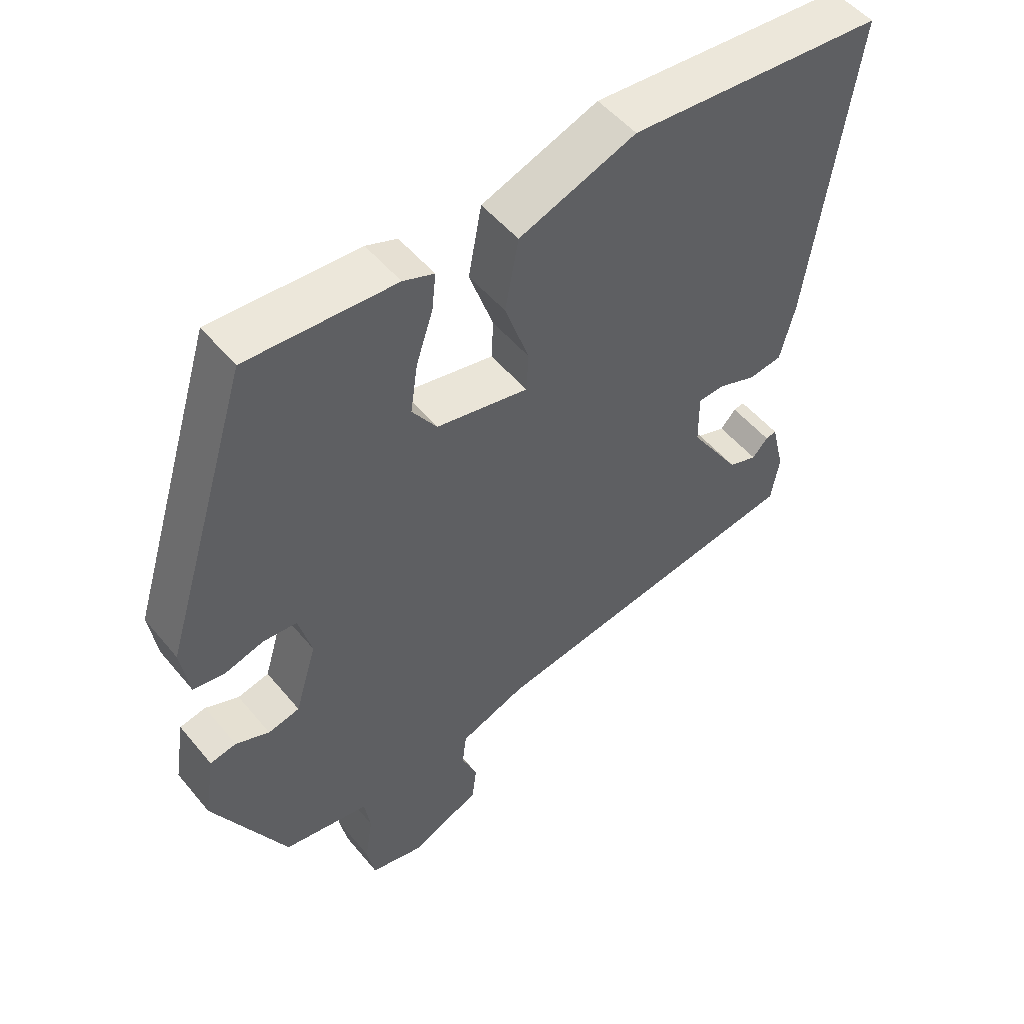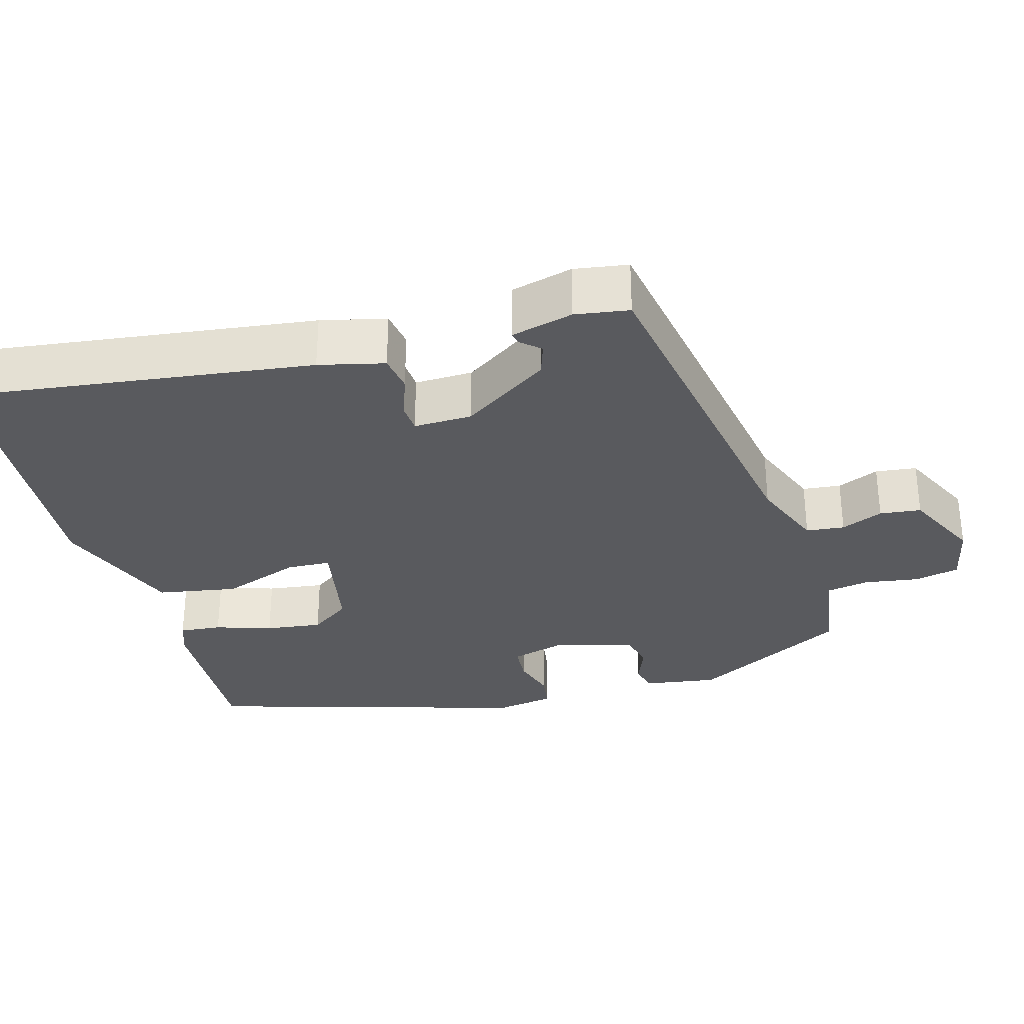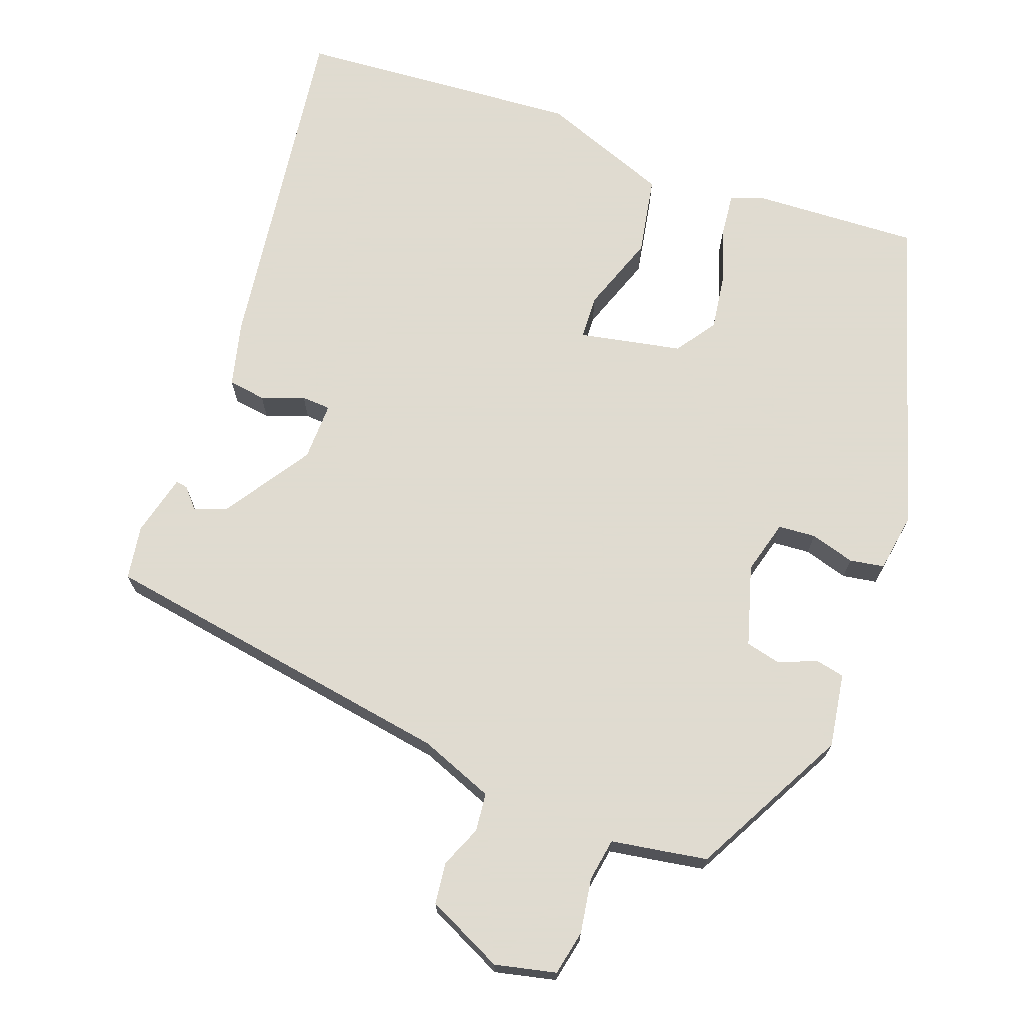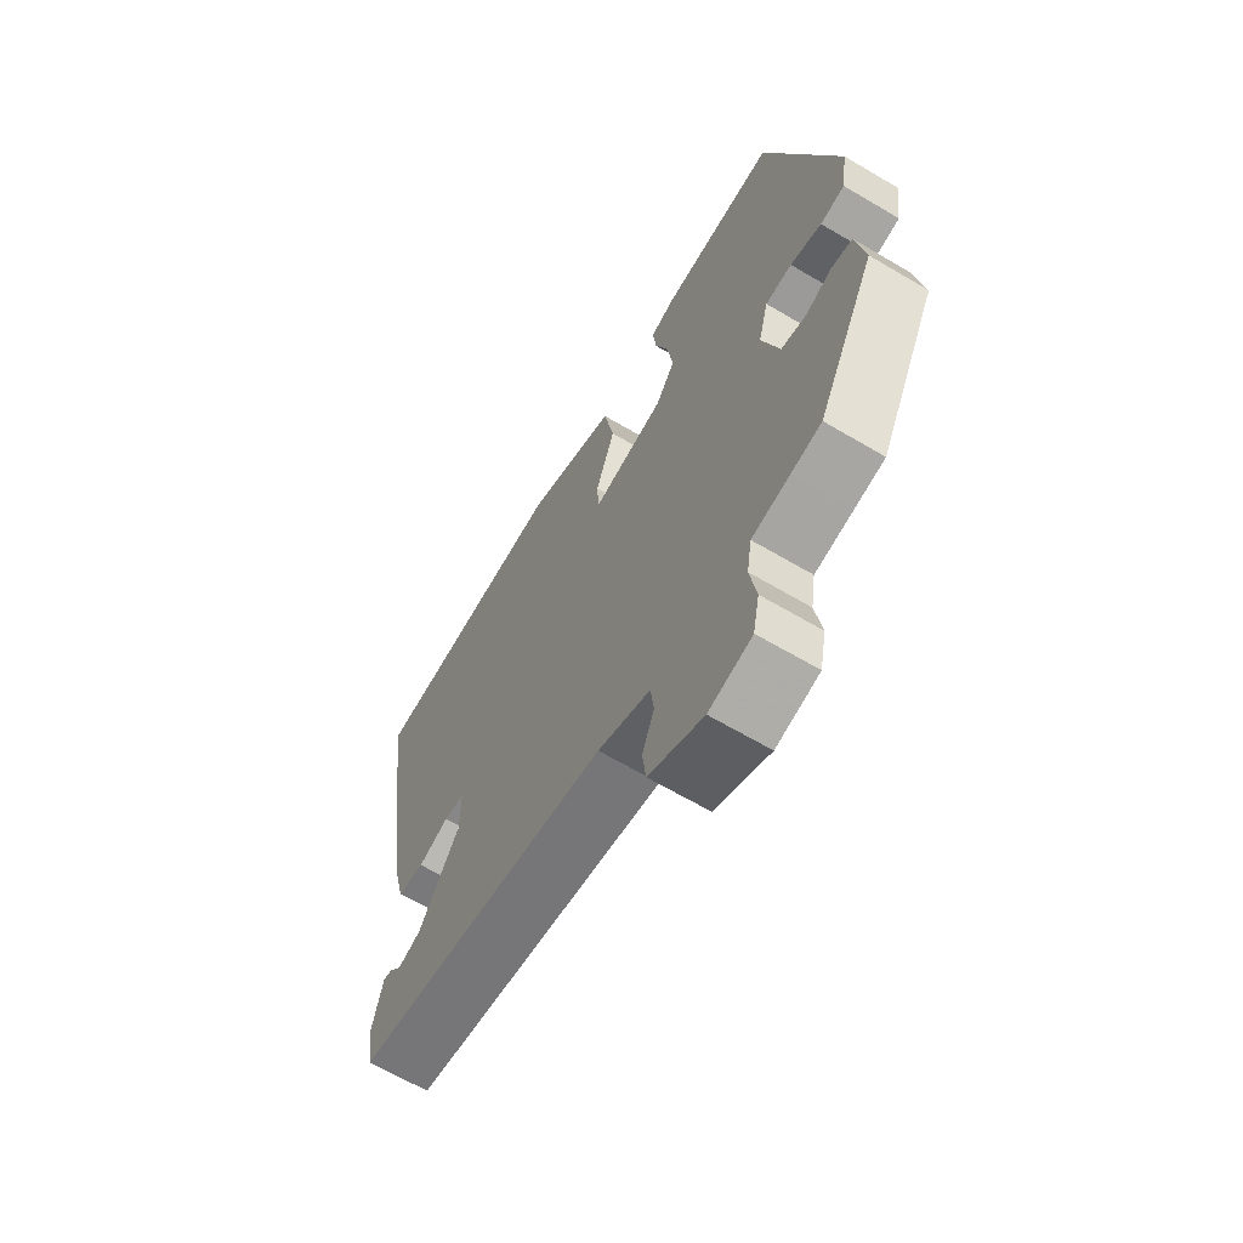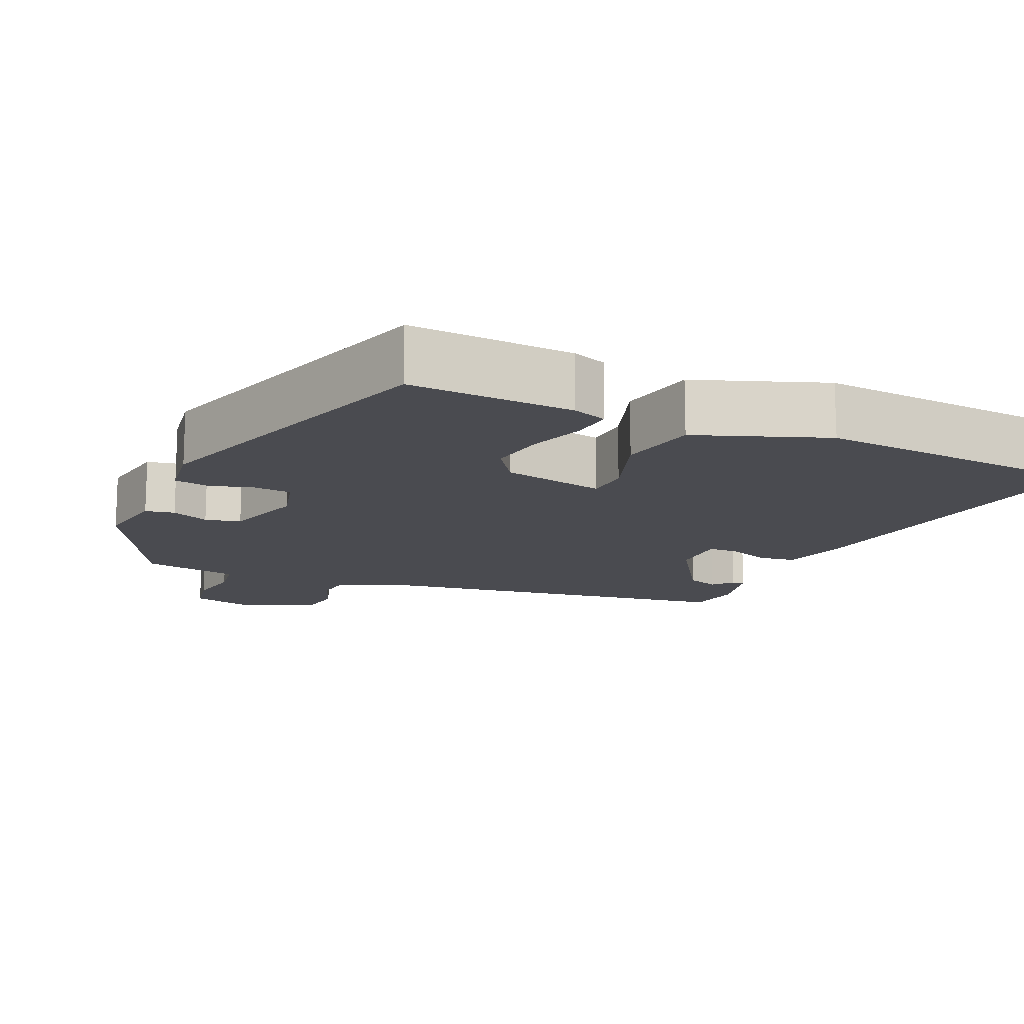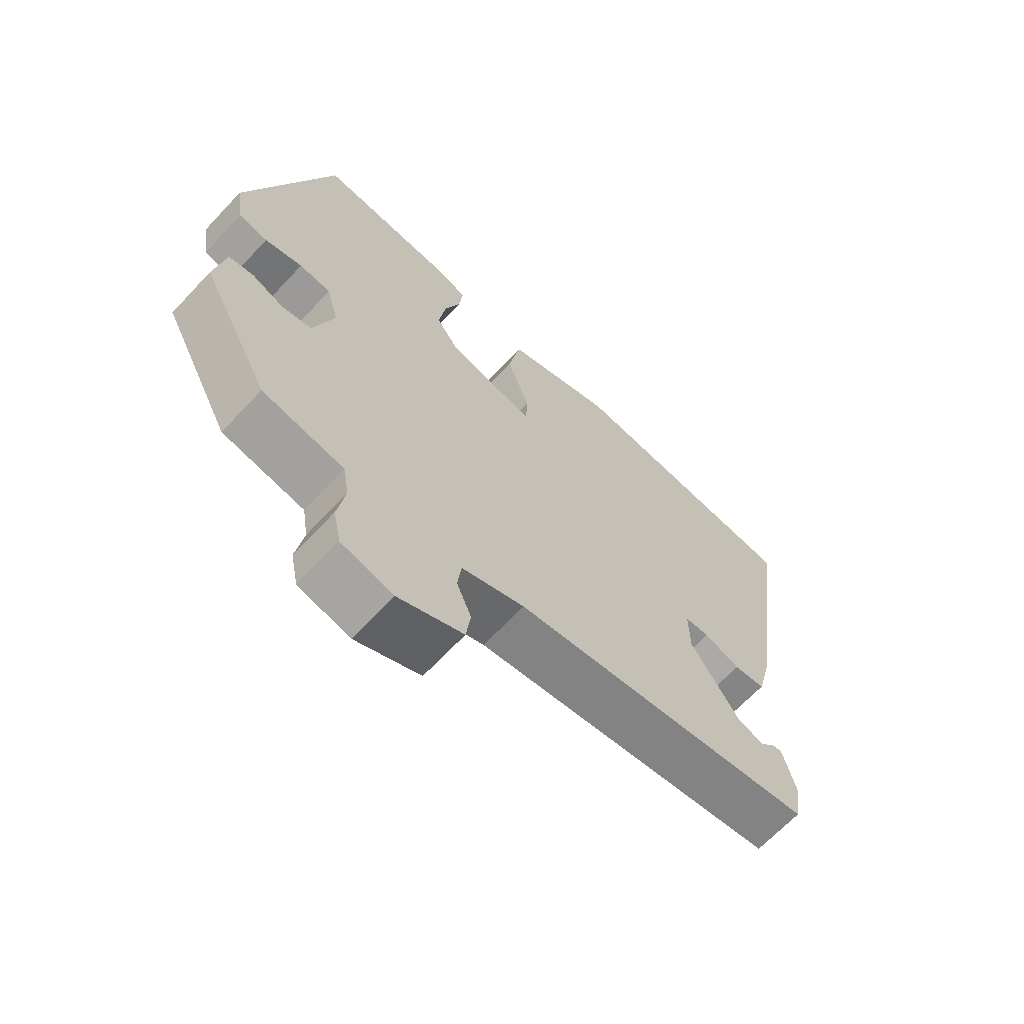
<metadata>
{"format":"obj","ext":"obj","renderer":"f3d","projection":"perspective","resolution":1024,"background":"white","views":[{"elev":51.5,"azim":-38.3,"up":"+Z"},{"elev":-31.4,"azim":106.5,"up":"+Y"},{"elev":70.2,"azim":-159.5,"up":"+Y"},{"elev":-65.2,"azim":-120.7,"up":"+Z"},{"elev":-14.4,"azim":-24.2,"up":"+Y"},{"elev":-66.8,"azim":-43.2,"up":"+Z"}]}
</metadata>
<code>
v -0.416 0.07 -0.472
v -0.525 0.07 -0.264
v -0.509 0.07 -0.165
v -0.47 0.07 -0.157
v -0.42 0.07 -0.178
v -0.373 0.07 -0.167
v -0.341 0.07 -0.06
v -0.36 0.07 0.012
v -0.41 0.07 0.016
v -0.469 0.07 -0.001
v -0.515 0.07 0.007
v -0.527 0.07 0.086
v -0.395 0.07 0.511
v -0.176 0.07 0.499
v -0.13 0.07 0.482
v -0.136 0.07 0.426
v -0.161 0.07 0.351
v -0.172 0.07 0.276
v -0.135 0.07 0.222
v 0.002 0.07 0.194
v 0.005 0.07 0.253
v -0.031 0.07 0.357
v -0.011 0.07 0.463
v 0.162 0.07 0.527
v 0.437 0.07 0.505
v 0.541 0.07 0.497
v 0.475 0.07 0.032
v 0.453 0.07 -0.055
v 0.403 0.07 -0.062
v 0.346 0.07 -0.041
v 0.307 0.07 -0.043
v 0.308 0.07 -0.121
v 0.384 0.07 -0.238
v 0.427 0.07 -0.253
v 0.45 0.07 -0.227
v 0.466 0.07 -0.224
v 0.486 0.07 -0.307
v 0.474 0.07 -0.379
v -0.007 0.07 -0.455
v -0.106 0.07 -0.493
v -0.112 0.07 -0.544
v -0.089 0.07 -0.6
v -0.096 0.07 -0.655
v -0.198 0.07 -0.703
v -0.279 0.07 -0.684
v -0.291 0.07 -0.624
v -0.279 0.07 -0.551
v -0.288 0.07 -0.494
v -0.359 0.07 -0.482
v -0.416 0 -0.472
v -0.525 0 -0.264
v -0.509 0 -0.165
v -0.47 0 -0.157
v -0.42 0 -0.178
v -0.373 0 -0.167
v -0.341 0 -0.06
v -0.36 0 0.012
v -0.41 0 0.016
v -0.469 0 -0.001
v -0.515 0 0.007
v -0.527 0 0.086
v -0.395 0 0.511
v -0.176 0 0.499
v -0.13 0 0.482
v -0.136 0 0.426
v -0.161 0 0.351
v -0.172 0 0.276
v -0.135 0 0.222
v 0.002 0 0.194
v 0.005 0 0.253
v -0.031 0 0.357
v -0.011 0 0.463
v 0.162 0 0.527
v 0.437 0 0.505
v 0.541 0 0.497
v 0.475 0 0.032
v 0.453 0 -0.055
v 0.403 0 -0.062
v 0.346 0 -0.041
v 0.307 0 -0.043
v 0.308 0 -0.121
v 0.384 0 -0.238
v 0.427 0 -0.253
v 0.45 0 -0.227
v 0.466 0 -0.224
v 0.486 0 -0.307
v 0.474 0 -0.379
v -0.007 0 -0.455
v -0.106 0 -0.493
v -0.112 0 -0.544
v -0.089 0 -0.6
v -0.096 0 -0.655
v -0.198 0 -0.703
v -0.279 0 -0.684
v -0.291 0 -0.624
v -0.279 0 -0.551
v -0.288 0 -0.494
v -0.359 0 -0.482
f 48 49 1 2
f 44 45 46 47
f 44 47 48
f 41 42 43 44
f 40 41 44 48
f 39 40 48 2
f 34 35 36 37
f 33 34 37 38
f 32 33 38 39
f 27 28 29 30
f 25 26 27 30
f 25 30 31
f 24 25 31
f 21 22 23 24
f 20 21 24 31
f 19 20 31 32
f 14 15 16 17
f 14 17 18
f 13 14 18
f 12 13 18 19
f 9 10 11 12
f 8 9 12 19
f 2 3 4 5
f 2 5 6
f 39 2 6
f 32 39 6 7
f 7 8 19 32
f 51 50 98 97
f 96 95 94 93
f 97 96 93
f 93 92 91 90
f 97 93 90 89
f 51 97 89 88
f 86 85 84 83
f 87 86 83 82
f 88 87 82 81
f 79 78 77 76
f 79 76 75 74
f 80 79 74
f 80 74 73
f 73 72 71 70
f 80 73 70 69
f 81 80 69 68
f 66 65 64 63
f 67 66 63
f 67 63 62
f 68 67 62 61
f 61 60 59 58
f 68 61 58 57
f 54 53 52 51
f 55 54 51
f 55 51 88
f 56 55 88 81
f 81 68 57 56
f 1 50 51 2
f 2 51 52 3
f 3 52 53 4
f 4 53 54 5
f 5 54 55 6
f 6 55 56 7
f 7 56 57 8
f 8 57 58 9
f 9 58 59 10
f 10 59 60 11
f 11 60 61 12
f 12 61 62 13
f 13 62 63 14
f 14 63 64 15
f 15 64 65 16
f 16 65 66 17
f 17 66 67 18
f 18 67 68 19
f 19 68 69 20
f 20 69 70 21
f 21 70 71 22
f 22 71 72 23
f 23 72 73 24
f 24 73 74 25
f 25 74 75 26
f 26 75 76 27
f 27 76 77 28
f 28 77 78 29
f 29 78 79 30
f 30 79 80 31
f 31 80 81 32
f 32 81 82 33
f 33 82 83 34
f 34 83 84 35
f 35 84 85 36
f 36 85 86 37
f 37 86 87 38
f 38 87 88 39
f 39 88 89 40
f 40 89 90 41
f 41 90 91 42
f 42 91 92 43
f 43 92 93 44
f 44 93 94 45
f 45 94 95 46
f 46 95 96 47
f 47 96 97 48
f 48 97 98 49
f 49 98 50 1

</code>
